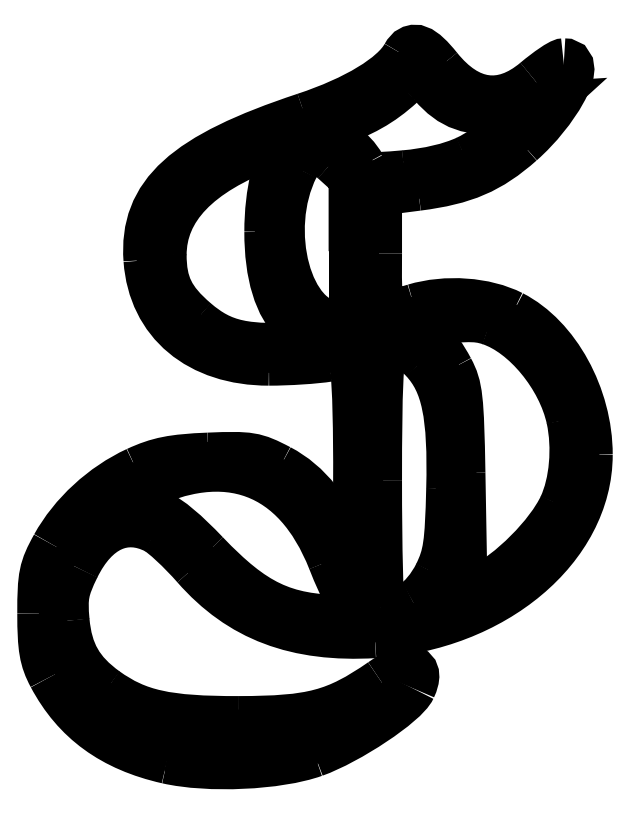
<metadata>
{"format":"dxf","ext":"dxf","renderer":"ezdxf+matplotlib","layout":"modelspace","background":"white","min_lineweight":24,"dpi":150}
</metadata>
<code>
0
SECTION
2
ENTITIES
0
SPLINE
8
Image
70
8
71
3
72
8
73
4
74
0
40
0
40
0
40
0
40
0
40
1
40
1
40
1
40
1
10
20.88
20
17.75
30
0
10
17.16
20
18.59
30
0
10
14.66
20
20.41
30
0
10
13.04
20
23.45
30
0
0
SPLINE
8
Image
70
8
71
3
72
8
73
4
74
0
40
0
40
0
40
0
40
0
40
1
40
1
40
1
40
1
10
13.04
20
23.45
30
0
10
12.45
20
24.56
30
0
10
12.32
20
25.31
30
0
10
12.32
20
27.68
30
0
0
SPLINE
8
Image
70
8
71
3
72
8
73
4
74
0
40
0
40
0
40
0
40
0
40
1
40
1
40
1
40
1
10
12.32
20
27.68
30
0
10
12.32
20
30.27
30
0
10
12.41
20
30.73
30
0
10
13.26
20
32.25
30
0
0
SPLINE
8
Image
70
8
71
3
72
8
73
4
74
0
40
0
40
0
40
0
40
0
40
1
40
1
40
1
40
1
10
13.26
20
32.25
30
0
10
14.45
20
34.41
30
0
10
16.52
20
36.31
30
0
10
18.82
20
37.38
30
0
0
SPLINE
8
Image
70
8
71
3
72
8
73
4
74
0
40
0
40
0
40
0
40
0
40
1
40
1
40
1
40
1
10
18.82
20
37.38
30
0
10
20.28
20
38.05
30
0
10
21.25
20
38.24
30
0
10
23.68
20
38.34
30
0
0
SPLINE
8
Image
70
8
71
3
72
8
73
4
74
0
40
0
40
0
40
0
40
0
40
1
40
1
40
1
40
1
10
23.68
20
38.34
30
0
10
26.53
20
38.45
30
0
10
26.83
20
38.4
30
0
10
28.48
20
37.54
30
0
0
SPLINE
8
Image
70
8
71
3
72
8
73
4
74
0
40
0
40
0
40
0
40
0
40
1
40
1
40
1
40
1
10
28.48
20
37.54
30
0
10
30.43
20
36.52
30
0
10
31.93
20
34.62
30
0
10
32.87
20
31.99
30
0
0
SPLINE
8
Image
70
8
71
3
72
8
73
4
74
0
40
0
40
0
40
0
40
0
40
1
40
1
40
1
40
1
10
32.87
20
31.99
30
0
10
33.17
20
31.14
30
0
10
33.53
20
30.52
30
0
10
33.67
20
30.6
30
0
0
SPLINE
8
Image
70
8
71
3
72
8
73
4
74
0
40
0
40
0
40
0
40
0
40
1
40
1
40
1
40
1
10
33.67
20
30.6
30
0
10
33.97
20
30.79
30
0
10
34
20
42.49
30
0
10
33.71
20
44.26
30
0
0
SPLINE
8
Image
70
8
71
3
72
8
73
4
74
0
40
0
40
0
40
0
40
0
40
1
40
1
40
1
40
1
10
31.87
20
45.22
30
0
10
30.98
20
45.08
30
0
10
29.15
20
44.96
30
0
10
27.82
20
44.96
30
0
0
SPLINE
8
Image
70
8
71
3
72
8
73
4
74
0
40
0
40
0
40
0
40
0
40
1
40
1
40
1
40
1
10
27.82
20
44.96
30
0
10
23.07
20
44.96
30
0
10
19.89
20
47.63
30
0
10
19.58
20
51.85
30
0
0
SPLINE
8
Image
70
8
71
3
72
8
73
4
74
0
40
0
40
0
40
0
40
0
40
1
40
1
40
1
40
1
10
19.58
20
51.85
30
0
10
19.26
20
56.29
30
0
10
22.1
20
58.86
30
0
10
30.32
20
61.58
30
0
0
SPLINE
8
Image
70
8
71
3
72
8
73
4
74
0
40
0
40
0
40
0
40
0
40
1
40
1
40
1
40
1
10
30.32
20
61.58
30
0
10
33.8
20
62.73
30
0
10
36.39
20
64.3
30
0
10
37.2
20
65.75
30
0
0
SPLINE
8
Image
70
8
71
3
72
8
73
4
74
0
40
0
40
0
40
0
40
0
40
1
40
1
40
1
40
1
10
37.2
20
65.75
30
0
10
37.64
20
66.55
30
0
10
38.23
20
66.32
30
0
10
39.35
20
64.93
30
0
0
SPLINE
8
Image
70
8
71
3
72
8
73
4
74
0
40
0
40
0
40
0
40
0
40
1
40
1
40
1
40
1
10
39.35
20
64.93
30
0
10
41.4
20
62.38
30
0
10
43.75
20
62.05
30
0
10
46.08
20
64
30
0
0
SPLINE
8
Image
70
8
71
3
72
8
73
4
74
0
40
0
40
0
40
0
40
0
40
1
40
1
40
1
40
1
10
46.08
20
64
30
0
10
46.92
20
64.7
30
0
10
47.77
20
65.28
30
0
10
47.96
20
65.28
30
0
0
SPLINE
8
Image
70
8
71
3
72
8
73
4
74
0
40
0
40
0
40
0
40
0
40
1
40
1
40
1
40
1
10
47.96
20
65.28
30
0
10
49.16
20
65.28
30
0
10
47.33
20
62
30
0
10
44.99
20
59.93
30
0
0
SPLINE
8
Image
70
8
71
3
72
8
73
4
74
0
40
0
40
0
40
0
40
0
40
1
40
1
40
1
40
1
10
44.99
20
59.93
30
0
10
42.85
20
58.05
30
0
10
41.16
20
57.32
30
0
10
37.97
20
56.91
30
0
0
LWPOLYLINE
8
Image
90
3
70
0
10
33.71
20
44.26
30
0
10
33.51
20
45.49
30
0
10
31.87
20
45.22
30
0
0
SPLINE
8
Image
70
8
71
3
72
8
73
4
74
0
40
0
40
0
40
0
40
0
40
1
40
1
40
1
40
1
10
35.2
20
52.28
30
0
10
35.2
20
47.47
30
0
10
35.04
20
47.7
30
0
10
37.78
20
48.52
30
0
0
SPLINE
8
Image
70
8
71
3
72
8
73
4
74
0
40
0
40
0
40
0
40
0
40
1
40
1
40
1
40
1
10
37.78
20
48.52
30
0
10
39.93
20
49.16
30
0
10
42.58
20
48.97
30
0
10
44.38
20
48.05
30
0
0
SPLINE
8
Image
70
8
71
3
72
8
73
4
74
0
40
0
40
0
40
0
40
0
40
1
40
1
40
1
40
1
10
44.38
20
48.05
30
0
10
47.39
20
46.51
30
0
10
49.6
20
42.49
30
0
10
49.6
20
38.54
30
0
0
SPLINE
8
Image
70
8
71
3
72
8
73
4
74
0
40
0
40
0
40
0
40
0
40
1
40
1
40
1
40
1
10
49.6
20
38.54
30
0
10
49.6
20
32.24
30
0
10
43.12
20
26.81
30
0
10
35.04
20
26.34
30
0
0
SPLINE
8
Image
70
8
71
3
72
8
73
4
74
0
40
0
40
0
40
0
40
0
40
1
40
1
40
1
40
1
10
35.04
20
26.34
30
0
10
29.68
20
26.03
30
0
10
25.9
20
27.46
30
0
10
22.83
20
30.95
30
0
0
SPLINE
8
Image
70
8
71
3
72
8
73
4
74
0
40
0
40
0
40
0
40
0
40
1
40
1
40
1
40
1
10
22.83
20
30.95
30
0
10
21.85
20
32.07
30
0
10
20.64
20
33.19
30
0
10
20.14
20
33.45
30
0
0
SPLINE
8
Image
70
8
71
3
72
8
73
4
74
0
40
0
40
0
40
0
40
0
40
1
40
1
40
1
40
1
10
20.14
20
33.45
30
0
10
17.96
20
34.58
30
0
10
15.89
20
33.63
30
0
10
14.55
20
30.9
30
0
0
SPLINE
8
Image
70
8
71
3
72
8
73
4
74
0
40
0
40
0
40
0
40
0
40
1
40
1
40
1
40
1
10
14.55
20
30.9
30
0
10
13.79
20
29.34
30
0
10
13.7
20
28.83
30
0
10
13.85
20
27.17
30
0
0
SPLINE
8
Image
70
8
71
3
72
8
73
4
74
0
40
0
40
0
40
0
40
0
40
1
40
1
40
1
40
1
10
13.85
20
27.17
30
0
10
14.05
20
24.97
30
0
10
14.81
20
23.63
30
0
10
16.61
20
22.34
30
0
0
SPLINE
8
Image
70
8
71
3
72
8
73
4
74
0
40
0
40
0
40
0
40
0
40
1
40
1
40
1
40
1
10
16.61
20
22.34
30
0
10
18.8
20
20.76
30
0
10
20.82
20
20.32
30
0
10
25.76
20
20.33
30
0
0
SPLINE
8
Image
70
8
71
3
72
8
73
4
74
0
40
0
40
0
40
0
40
0
40
1
40
1
40
1
40
1
10
25.76
20
20.33
30
0
10
30.79
20
20.34
30
0
10
32.41
20
20.77
30
0
10
35.55
20
22.93
30
0
0
SPLINE
8
Image
70
8
71
3
72
8
73
4
74
0
40
0
40
0
40
0
40
0
40
1
40
1
40
1
40
1
10
35.55
20
22.93
30
0
10
37.36
20
24.17
30
0
10
38.18
20
24.05
30
0
10
37.53
20
22.62
30
0
0
SPLINE
8
Image
70
8
71
3
72
8
73
4
74
0
40
0
40
0
40
0
40
0
40
1
40
1
40
1
40
1
10
37.53
20
22.62
30
0
10
37.06
20
21.59
30
0
10
33.21
20
19.03
30
0
10
30.88
20
18.2
30
0
0
SPLINE
8
Image
70
8
71
3
72
8
73
4
74
0
40
0
40
0
40
0
40
0
40
1
40
1
40
1
40
1
10
30.88
20
18.2
30
0
10
28.42
20
17.32
30
0
10
23.69
20
17.11
30
0
10
20.88
20
17.75
30
0
0
LWPOLYLINE
8
Image
90
3
70
0
10
37.97
20
56.91
30
0
10
35.2
20
56.55
30
0
10
35.2
20
52.28
30
0
0
SPLINE
8
Image
70
8
71
3
72
8
73
4
74
0
40
0
40
0
40
0
40
0
40
1
40
1
40
1
40
1
10
31.29
20
19.34
30
0
10
32.39
20
19.84
30
0
10
33.25
20
20.3
30
0
10
33.19
20
20.35
30
0
0
SPLINE
8
Image
70
8
71
3
72
8
73
4
74
0
40
0
40
0
40
0
40
0
40
1
40
1
40
1
40
1
10
33.19
20
20.35
30
0
10
33.14
20
20.41
30
0
10
32.38
20
20.22
30
0
10
31.51
20
19.94
30
0
0
SPLINE
8
Image
70
8
71
3
72
8
73
4
74
0
40
0
40
0
40
0
40
0
40
1
40
1
40
1
40
1
10
31.51
20
19.94
30
0
10
29.52
20
19.29
30
0
10
22.69
20
19.22
30
0
10
20.16
20
19.81
30
0
0
SPLINE
8
Image
70
8
71
3
72
8
73
4
74
0
40
0
40
0
40
0
40
0
40
1
40
1
40
1
40
1
10
20.16
20
19.81
30
0
10
19.19
20
20.04
30
0
10
17.61
20
20.67
30
0
10
16.64
20
21.2
30
0
0
SPLINE
8
Image
70
8
71
3
72
8
73
4
74
0
40
0
40
0
40
0
40
0
40
1
40
1
40
1
40
1
10
16.64
20
21.2
30
0
10
15.27
20
21.95
30
0
10
15.01
20
22.02
30
0
10
15.46
20
21.52
30
0
0
SPLINE
8
Image
70
8
71
3
72
8
73
4
74
0
40
0
40
0
40
0
40
0
40
1
40
1
40
1
40
1
10
15.46
20
21.52
30
0
10
16.21
20
20.67
30
0
10
19.42
20
18.97
30
0
10
21
20
18.58
30
0
0
SPLINE
8
Image
70
8
71
3
72
8
73
4
74
0
40
0
40
0
40
0
40
0
40
1
40
1
40
1
40
1
10
21
20
18.58
30
0
10
21.68
20
18.41
30
0
10
23.82
20
18.31
30
0
10
25.76
20
18.35
30
0
0
SPLINE
8
Image
70
8
71
3
72
8
73
4
74
0
40
0
40
0
40
0
40
0
40
1
40
1
40
1
40
1
10
25.76
20
18.35
30
0
10
28.86
20
18.41
30
0
10
29.52
20
18.53
30
0
10
31.29
20
19.34
30
0
0
LWPOLYLINE
8
Image
90
1
70
1
10
20.88
20
17.75
30
0
0
SPLINE
8
Image
70
8
71
3
72
8
73
4
74
0
40
0
40
0
40
0
40
0
40
1
40
1
40
1
40
1
10
34.65
20
27.94
30
0
10
34.56
20
28.43
30
0
10
34.29
20
28.68
30
0
10
33.87
20
28.66
30
0
0
SPLINE
8
Image
70
8
71
3
72
8
73
4
74
0
40
0
40
0
40
0
40
0
40
1
40
1
40
1
40
1
10
33.87
20
28.66
30
0
10
33.36
20
28.64
30
0
10
33.01
20
29.19
30
0
10
32.15
20
31.36
30
0
0
SPLINE
8
Image
70
8
71
3
72
8
73
4
74
0
40
0
40
0
40
0
40
0
40
1
40
1
40
1
40
1
10
32.15
20
31.36
30
0
10
29.72
20
37.5
30
0
10
24.91
20
39.29
30
0
10
18.91
20
36.29
30
0
0
SPLINE
8
Image
70
8
71
3
72
8
73
4
74
0
40
0
40
0
40
0
40
0
40
1
40
1
40
1
40
1
10
18.91
20
36.29
30
0
10
16.17
20
34.92
30
0
10
15.4
20
34.17
30
0
10
17.25
20
34.66
30
0
0
SPLINE
8
Image
70
8
71
3
72
8
73
4
74
0
40
0
40
0
40
0
40
0
40
1
40
1
40
1
40
1
10
17.25
20
34.66
30
0
10
19.36
20
35.23
30
0
10
20.66
20
34.61
30
0
10
23.44
20
31.71
30
0
0
SPLINE
8
Image
70
8
71
3
72
8
73
4
74
0
40
0
40
0
40
0
40
0
40
1
40
1
40
1
40
1
10
23.44
20
31.71
30
0
10
26.74
20
28.26
30
0
10
28.77
20
27.29
30
0
10
32.84
20
27.23
30
0
0
SPLINE
8
Image
70
8
71
3
72
8
73
4
74
0
40
0
40
0
40
0
40
0
40
1
40
1
40
1
40
1
10
32.84
20
27.23
30
0
10
34.71
20
27.2
30
0
10
34.79
20
27.23
30
0
10
34.65
20
27.94
30
0
0
LWPOLYLINE
8
Image
90
1
70
1
10
31.29
20
19.34
30
0
0
SPLINE
8
Image
70
8
71
3
72
8
73
4
74
0
40
0
40
0
40
0
40
0
40
1
40
1
40
1
40
1
10
37.74
20
28.31
30
0
10
38.27
20
28.58
30
0
10
38.97
20
29.42
30
0
10
39.41
20
30.31
30
0
0
SPLINE
8
Image
70
8
71
3
72
8
73
4
74
0
40
0
40
0
40
0
40
0
40
1
40
1
40
1
40
1
10
39.41
20
30.31
30
0
10
40.06
20
31.64
30
0
10
40.17
20
32.4
30
0
10
40.27
20
36.21
30
0
0
SPLINE
8
Image
70
8
71
3
72
8
73
4
74
0
40
0
40
0
40
0
40
0
40
1
40
1
40
1
40
1
10
40.27
20
36.21
30
0
10
40.4
20
41.26
30
0
10
39.94
20
43.47
30
0
10
38.43
20
45.08
30
0
0
SPLINE
8
Image
70
8
71
3
72
8
73
4
74
0
40
0
40
0
40
0
40
0
40
1
40
1
40
1
40
1
10
38.43
20
45.08
30
0
10
37.47
20
46.12
30
0
10
36.27
20
46.38
30
0
10
35.58
20
45.7
30
0
0
SPLINE
8
Image
70
8
71
3
72
8
73
4
74
0
40
0
40
0
40
0
40
0
40
1
40
1
40
1
40
1
10
35.58
20
45.7
30
0
10
35.3
20
45.42
30
0
10
35.2
20
42.99
30
0
10
35.2
20
36.79
30
0
0
SPLINE
8
Image
70
8
71
3
72
8
73
4
74
0
40
0
40
0
40
0
40
0
40
1
40
1
40
1
40
1
10
35.2
20
36.79
30
0
10
35.2
20
32.1
30
0
10
35.3
20
28.17
30
0
10
35.41
20
28.05
30
0
0
SPLINE
8
Image
70
8
71
3
72
8
73
4
74
0
40
0
40
0
40
0
40
0
40
1
40
1
40
1
40
1
10
35.41
20
28.05
30
0
10
35.77
20
27.7
30
0
10
36.78
20
27.81
30
0
10
37.74
20
28.31
30
0
0
LWPOLYLINE
8
Image
90
1
70
1
10
34.65
20
27.94
30
0
0
SPLINE
8
Image
70
8
71
3
72
8
73
4
74
0
40
0
40
0
40
0
40
0
40
1
40
1
40
1
40
1
10
42.27
20
29.3
30
0
10
44.4
20
30.38
30
0
10
47.02
20
33
30
0
10
47.94
20
34.98
30
0
0
SPLINE
8
Image
70
8
71
3
72
8
73
4
74
0
40
0
40
0
40
0
40
0
40
1
40
1
40
1
40
1
10
47.94
20
34.98
30
0
10
48.69
20
36.59
30
0
10
48.91
20
39.01
30
0
10
48.47
20
41.01
30
0
0
SPLINE
8
Image
70
8
71
3
72
8
73
4
74
0
40
0
40
0
40
0
40
0
40
1
40
1
40
1
40
1
10
48.47
20
41.01
30
0
10
47.85
20
43.9
30
0
10
45.37
20
46.91
30
0
10
42.96
20
47.71
30
0
0
SPLINE
8
Image
70
8
71
3
72
8
73
4
74
0
40
0
40
0
40
0
40
0
40
1
40
1
40
1
40
1
10
42.96
20
47.71
30
0
10
41.92
20
48.05
30
0
10
41.35
20
48.03
30
0
10
36.33
20
47.47
30
0
0
SPLINE
8
Image
70
8
71
3
72
8
73
4
74
0
40
0
40
0
40
0
40
0
40
1
40
1
40
1
40
1
10
36.33
20
47.47
30
0
10
35.46
20
47.37
30
0
10
34.42
20
47.07
30
0
10
34.01
20
46.8
30
0
0
SPLINE
8
Image
70
8
71
3
72
8
73
4
74
0
40
0
40
0
40
0
40
0
40
1
40
1
40
1
40
1
10
34.01
20
46.8
30
0
10
32.93
20
46.1
30
0
10
30.87
20
46.45
30
0
10
29.74
20
47.54
30
0
0
SPLINE
8
Image
70
8
71
3
72
8
73
4
74
0
40
0
40
0
40
0
40
0
40
1
40
1
40
1
40
1
10
29.74
20
47.54
30
0
10
28.48
20
48.74
30
0
10
27.84
20
50.85
30
0
10
27.84
20
53.77
30
0
0
SPLINE
8
Image
70
8
71
3
72
8
73
4
74
0
40
0
40
0
40
0
40
0
40
1
40
1
40
1
40
1
10
27.84
20
53.77
30
0
10
27.84
20
56.45
30
0
10
28.44
20
58.91
30
0
10
29.33
20
59.89
30
0
0
SPLINE
8
Image
70
8
71
3
72
8
73
4
74
0
40
0
40
0
40
0
40
0
40
1
40
1
40
1
40
1
10
29.33
20
59.89
30
0
10
29.85
20
60.47
30
0
10
29.7
20
60.45
30
0
10
27.67
20
59.69
30
0
0
SPLINE
8
Image
70
8
71
3
72
8
73
4
74
0
40
0
40
0
40
0
40
0
40
1
40
1
40
1
40
1
10
27.67
20
59.69
30
0
10
22.9
20
57.91
30
0
10
20.48
20
55.39
30
0
10
20.48
20
52.2
30
0
0
SPLINE
8
Image
70
8
71
3
72
8
73
4
74
0
40
0
40
0
40
0
40
0
40
1
40
1
40
1
40
1
10
20.48
20
52.2
30
0
10
20.48
20
50.16
30
0
10
21.02
20
49.05
30
0
10
22.73
20
47.59
30
0
0
SPLINE
8
Image
70
8
71
3
72
8
73
4
74
0
40
0
40
0
40
0
40
0
40
1
40
1
40
1
40
1
10
22.73
20
47.59
30
0
10
24.62
20
45.97
30
0
10
26.16
20
45.64
30
0
10
30.55
20
45.91
30
0
0
SPLINE
8
Image
70
8
71
3
72
8
73
4
74
0
40
0
40
0
40
0
40
0
40
1
40
1
40
1
40
1
10
30.55
20
45.91
30
0
10
33.54
20
46.1
30
0
10
34.24
20
46.06
30
0
10
34.25
20
45.71
30
0
0
SPLINE
8
Image
70
8
71
3
72
8
73
4
74
0
40
0
40
0
40
0
40
0
40
1
40
1
40
1
40
1
10
34.25
20
45.71
30
0
10
34.26
20
45.46
30
0
10
34.41
20
45.55
30
0
10
34.62
20
45.92
30
0
0
SPLINE
8
Image
70
8
71
3
72
8
73
4
74
0
40
0
40
0
40
0
40
0
40
1
40
1
40
1
40
1
10
34.62
20
45.92
30
0
10
35.19
20
46.91
30
0
10
35.58
20
47.08
30
0
10
36.95
20
46.88
30
0
0
SPLINE
8
Image
70
8
71
3
72
8
73
4
74
0
40
0
40
0
40
0
40
0
40
1
40
1
40
1
40
1
10
36.95
20
46.88
30
0
10
38.45
20
46.66
30
0
10
39.18
20
46.07
30
0
10
40.11
20
44.32
30
0
0
SPLINE
8
Image
70
8
71
3
72
8
73
4
74
0
40
0
40
0
40
0
40
0
40
1
40
1
40
1
40
1
10
40.11
20
44.32
30
0
10
40.73
20
43.17
30
0
10
40.81
20
42.44
30
0
10
40.9
20
37.28
30
0
0
LWPOLYLINE
8
Image
90
1
70
1
10
37.74
20
28.31
30
0
0
SPLINE
8
Image
70
8
71
3
72
8
73
4
74
0
40
0
40
0
40
0
40
0
40
1
40
1
40
1
40
1
10
40.09
20
29.71
30
0
10
39.04
20
27.64
30
0
10
39.02
20
27.65
30
0
10
42.27
20
29.3
30
0
0
LWPOLYLINE
8
Image
90
3
70
0
10
40.9
20
37.28
30
0
10
41
20
31.52
30
0
10
40.09
20
29.71
30
0
0
LWPOLYLINE
8
Image
90
1
70
1
10
42.27
20
29.3
30
0
0
SPLINE
8
Image
70
8
71
3
72
8
73
4
74
0
40
0
40
0
40
0
40
0
40
1
40
1
40
1
40
1
10
32.3
20
58.7
30
0
10
31.58
20
59.35
30
0
10
30.83
20
59.83
30
0
10
30.62
20
59.76
30
0
0
SPLINE
8
Image
70
8
71
3
72
8
73
4
74
0
40
0
40
0
40
0
40
0
40
1
40
1
40
1
40
1
10
30.62
20
59.76
30
0
10
30.41
20
59.7
30
0
10
29.92
20
59.01
30
0
10
29.52
20
58.22
30
0
0
SPLINE
8
Image
70
8
71
3
72
8
73
4
74
0
40
0
40
0
40
0
40
0
40
1
40
1
40
1
40
1
10
29.52
20
58.22
30
0
10
27.34
20
53.86
30
0
10
29.09
20
47.36
30
0
10
32.46
20
47.36
30
0
0
LWPOLYLINE
8
Image
90
3
70
0
10
33.6
20
52.44
30
0
10
33.6
20
57.53
30
0
10
32.3
20
58.7
30
0
0
SPLINE
8
Image
70
8
71
3
72
8
73
4
74
0
40
0
40
0
40
0
40
0
40
1
40
1
40
1
40
1
10
41.34
20
58.64
30
0
10
42.27
20
59.07
30
0
10
43.75
20
60.06
30
0
10
44.61
20
60.85
30
0
0
LWPOLYLINE
8
Image
90
3
70
0
10
32.46
20
47.36
30
0
10
33.6
20
47.36
30
0
10
33.6
20
52.44
30
0
0
SPLINE
8
Image
70
8
71
3
72
8
73
4
74
0
40
0
40
0
40
0
40
0
40
1
40
1
40
1
40
1
10
44.05
20
62.14
30
0
10
41.51
20
61.98
30
0
10
40.36
20
62.38
30
0
10
39.03
20
63.91
30
0
0
LWPOLYLINE
8
Image
90
3
70
0
10
44.61
20
60.85
30
0
10
46.18
20
62.28
30
0
10
44.05
20
62.14
30
0
0
SPLINE
8
Image
70
8
71
3
72
8
73
4
74
0
40
0
40
0
40
0
40
0
40
1
40
1
40
1
40
1
10
36.81
20
63.88
30
0
10
35.4
20
62.61
30
0
10
34.2
20
61.94
30
0
10
31.86
20
61.1
30
0
0
SPLINE
8
Image
70
8
71
3
72
8
73
4
74
0
40
0
40
0
40
0
40
0
40
1
40
1
40
1
40
1
10
31.86
20
61.1
30
0
10
30.81
20
60.73
30
0
10
30.5
20
60.52
30
0
10
30.97
20
60.5
30
0
0
SPLINE
8
Image
70
8
71
3
72
8
73
4
74
0
40
0
40
0
40
0
40
0
40
1
40
1
40
1
40
1
10
30.97
20
60.5
30
0
10
31.91
20
60.47
30
0
10
33.54
20
59.28
30
0
10
34.09
20
58.23
30
0
0
SPLINE
8
Image
70
8
71
3
72
8
73
4
74
0
40
0
40
0
40
0
40
0
40
1
40
1
40
1
40
1
10
34.09
20
58.23
30
0
10
34.5
20
57.43
30
0
10
34.55
20
57.42
30
0
10
37.07
20
57.63
30
0
0
SPLINE
8
Image
70
8
71
3
72
8
73
4
74
0
40
0
40
0
40
0
40
0
40
1
40
1
40
1
40
1
10
37.07
20
57.63
30
0
10
38.73
20
57.77
30
0
10
40.24
20
58.13
30
0
10
41.34
20
58.64
30
0
0
LWPOLYLINE
8
Image
90
3
70
0
10
39.03
20
63.91
30
0
10
38.05
20
65.01
30
0
10
36.81
20
63.88
30
0
0
LWPOLYLINE
8
Image
90
1
70
1
10
41.34
20
58.64
30
0
0
ENDSEC
0
EOF

</code>
